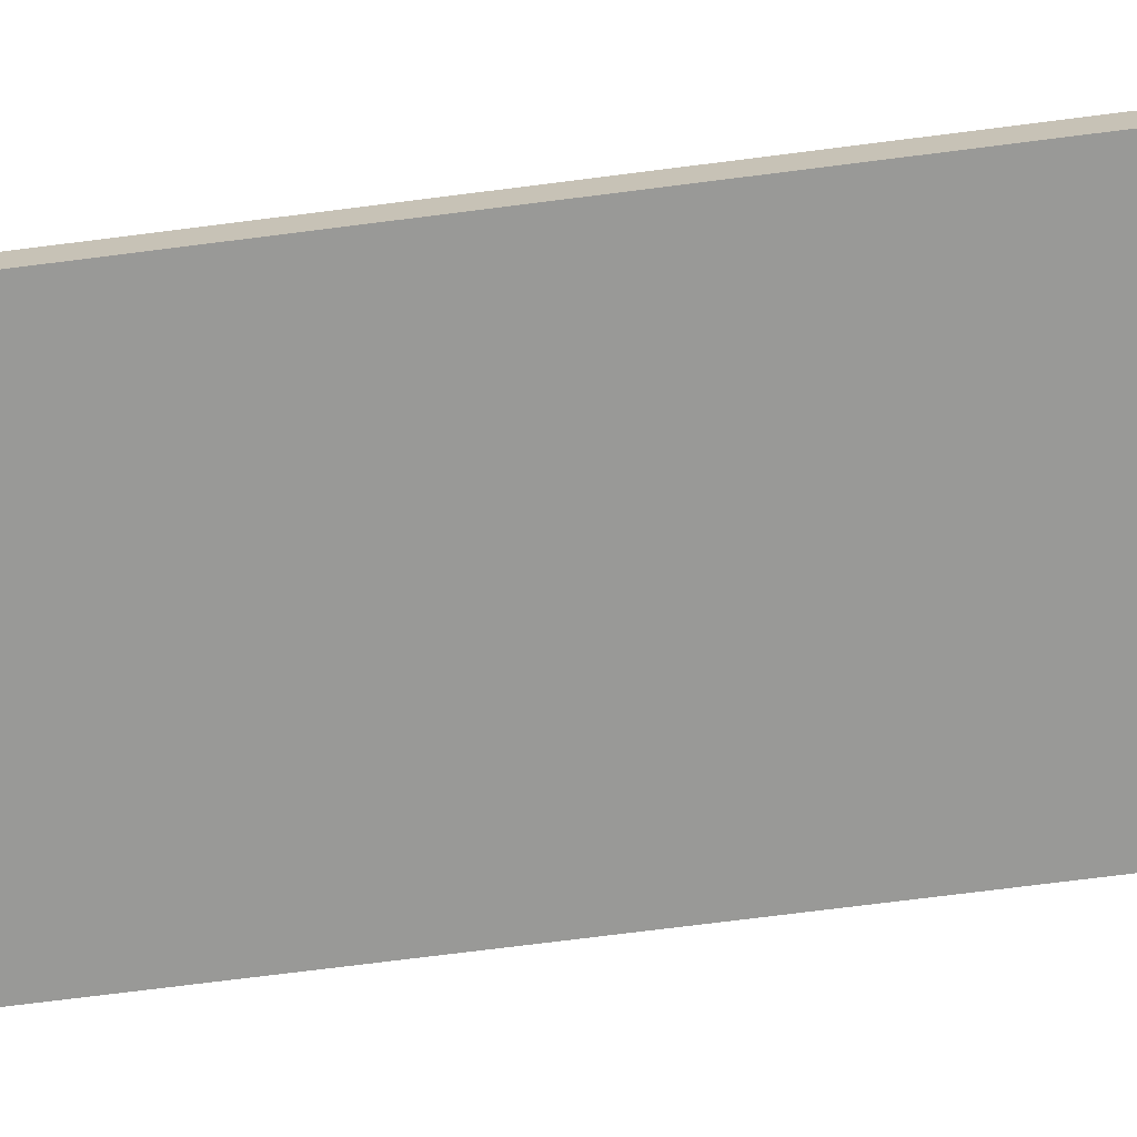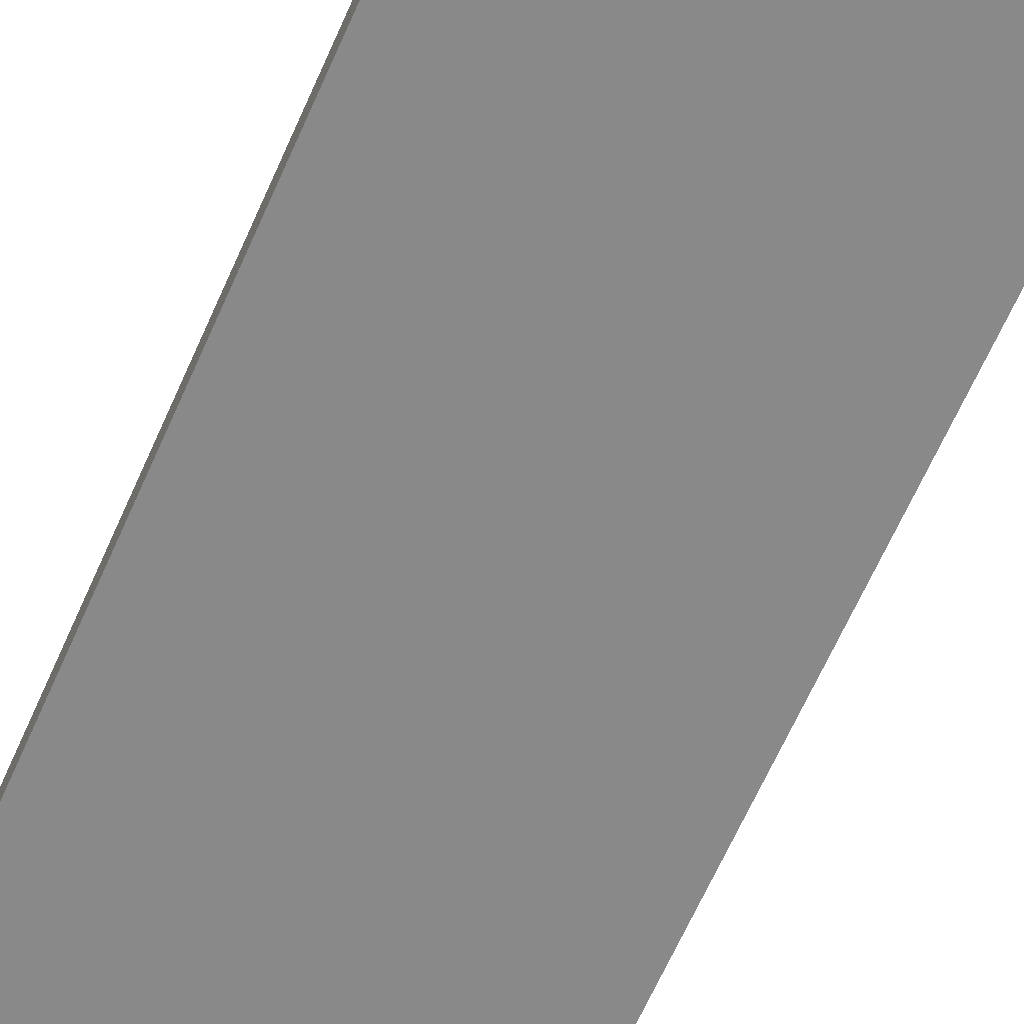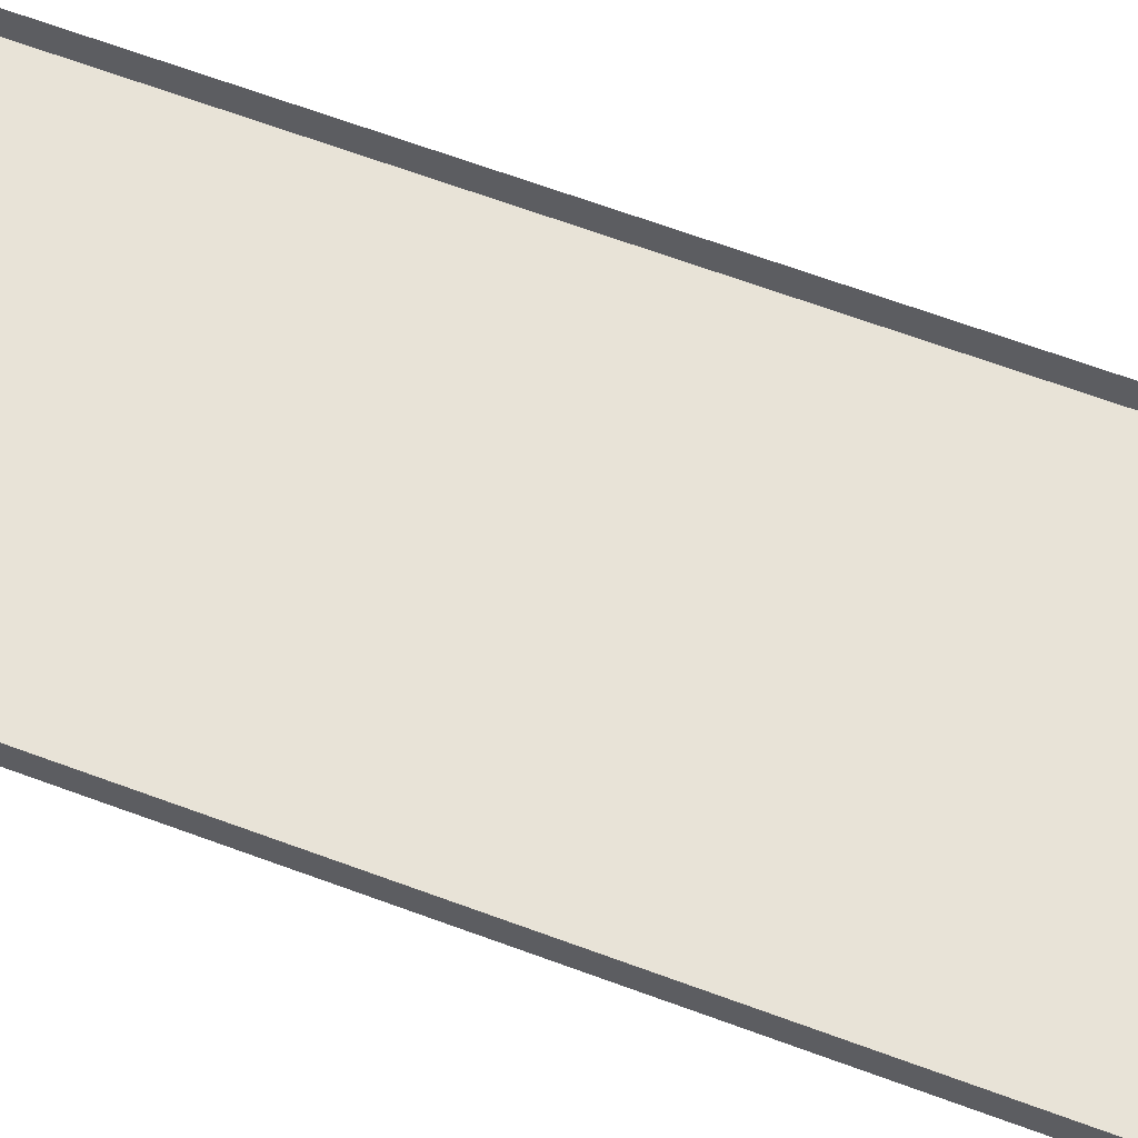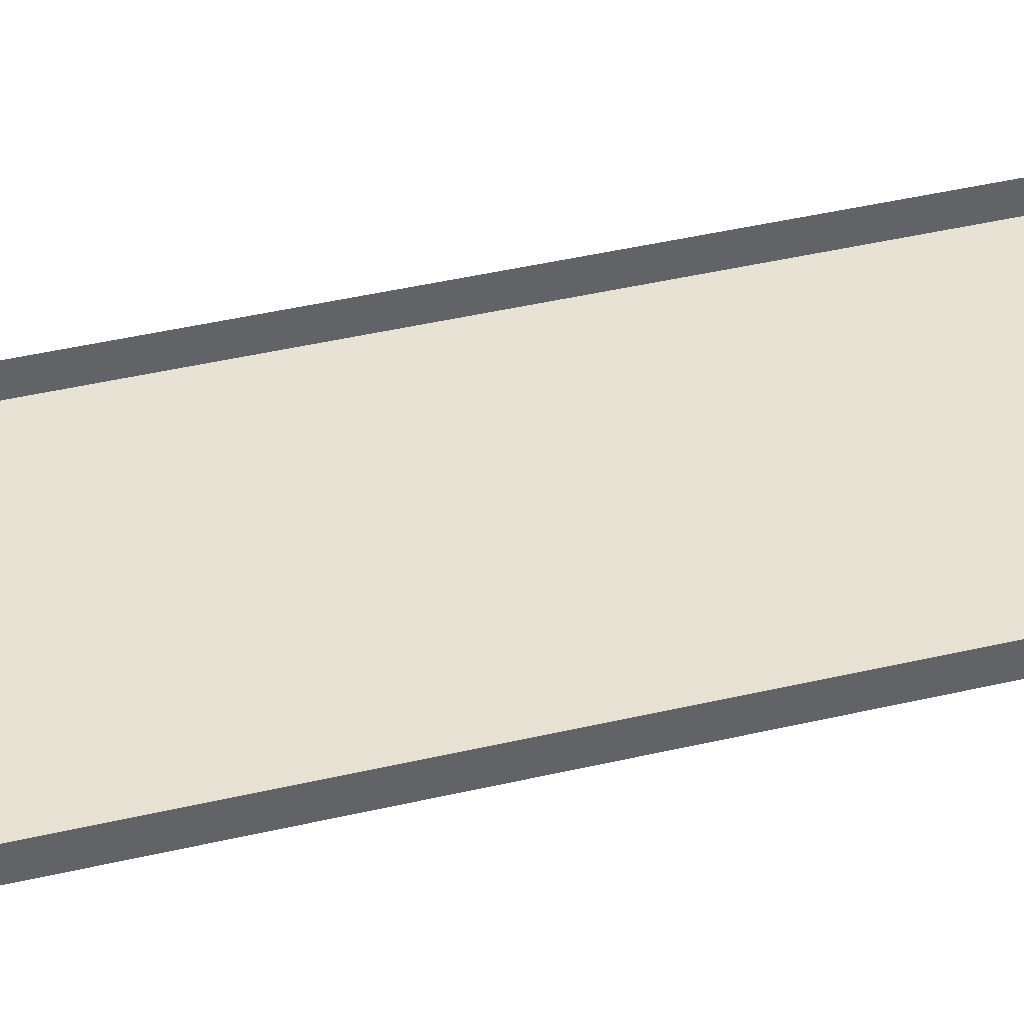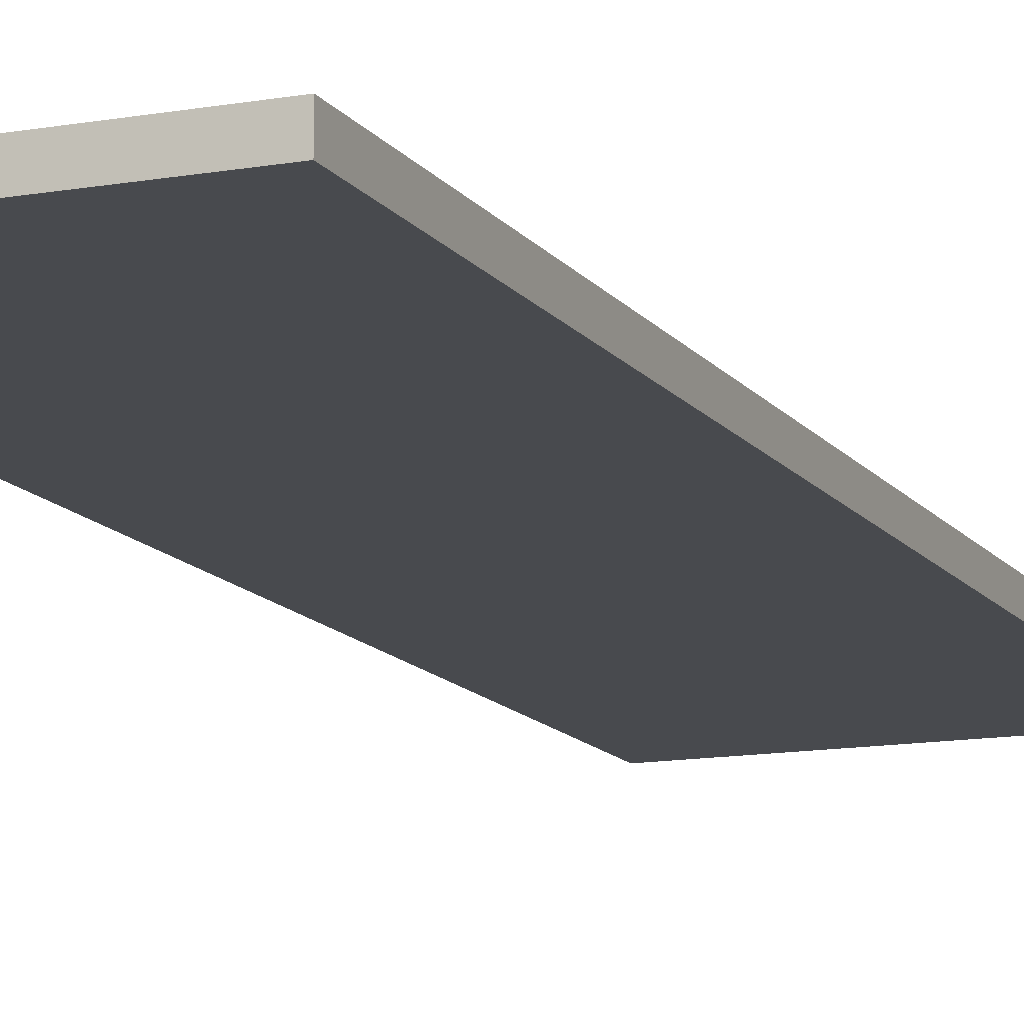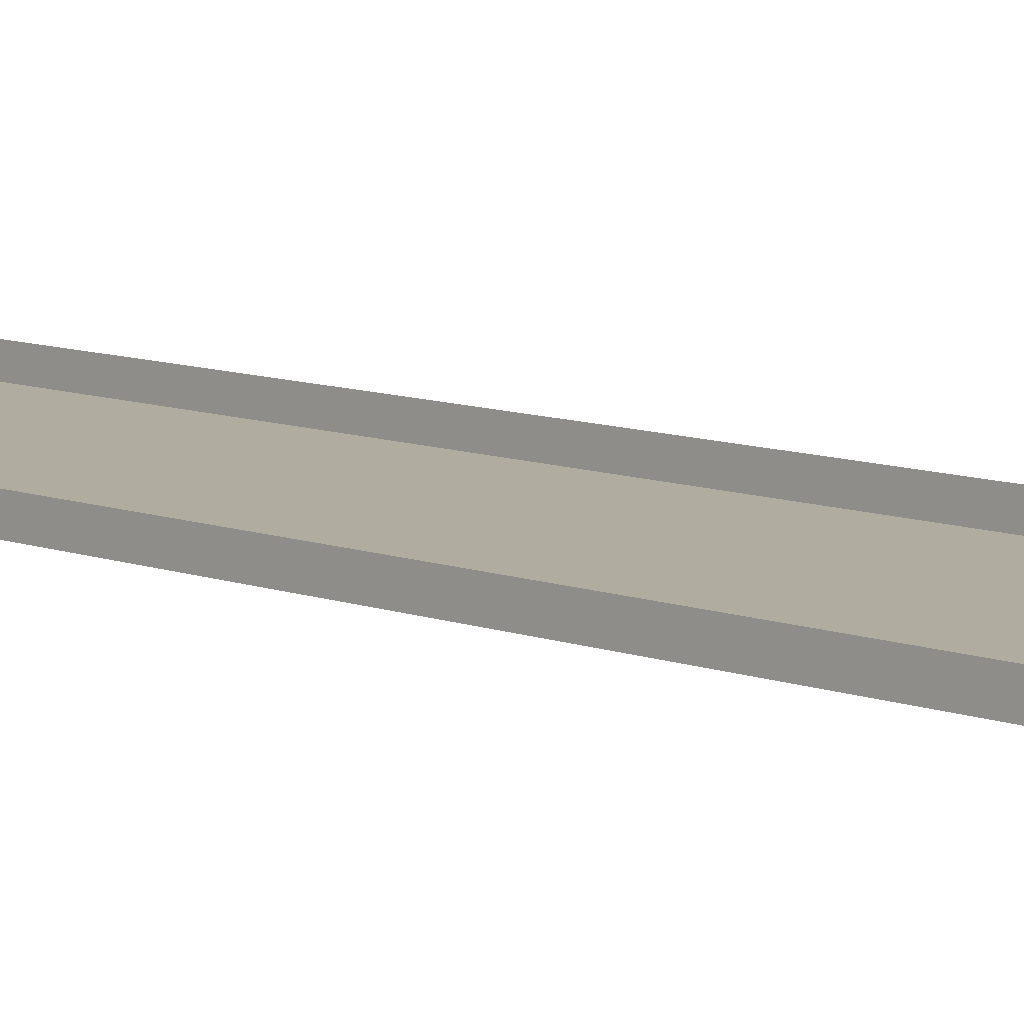
<metadata>
{"format":"obj","ext":"obj","renderer":"f3d","projection":"perspective","resolution":1024,"background":"white","views":[{"elev":-68.8,"azim":-82.6,"up":"+Z"},{"elev":-63.3,"azim":-23.5,"up":"+Z"},{"elev":62.3,"azim":-69.0,"up":"+Z"},{"elev":39.8,"azim":73.5,"up":"+Z"},{"elev":-12.9,"azim":22.3,"up":"+Z"},{"elev":10.1,"azim":132.4,"up":"+Z"}]}
</metadata>
<code>
g boardBK_geo51
v -0.8276 2.935 0.06098
v -0.8276 2.935 -0.06099
v 0.8276 2.935 -0.06099
v 0.8276 2.935 0.06098
v -0.8276 2.935 -0.06099
v -0.8276 -2.935 -0.06099
v 0.8276 -2.935 -0.06099
v 0.8276 2.935 -0.06099
v -0.8276 -2.935 -0.06099
v -0.8276 -2.935 0.06098
v 0.8276 -2.935 0.06098
v 0.8276 -2.935 -0.06099
v 0.8276 -2.935 0.06098
v 0.8276 2.935 0.06098
v 0.8276 2.935 -0.06099
v 0.8276 -2.935 -0.06099
v -0.8276 -2.935 -0.06099
v -0.8276 2.935 -0.06099
v -0.8276 2.935 0.06098
v -0.8276 -2.935 0.06098
g boardBK_geo51_0
f 3 2 1
f 4 3 1
f 7 6 5
f 8 7 5
f 11 10 9
f 12 11 9
f 15 14 13
f 16 15 13
f 19 18 17
f 20 19 17

</code>
